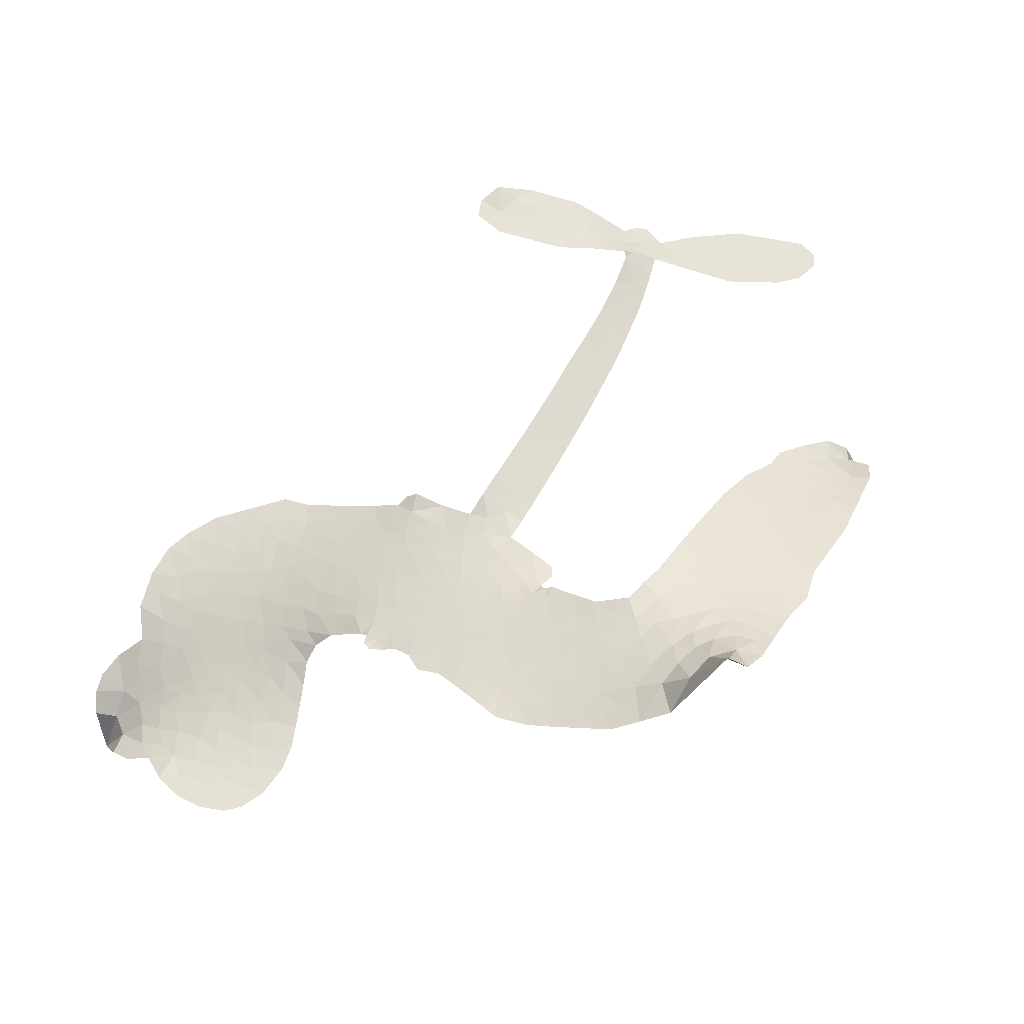
<metadata>
{"format":"obj","ext":"obj","renderer":"f3d","projection":"perspective","resolution":1024,"background":"white","views":[{"elev":61.7,"azim":-59.2,"up":"+Z"}]}
</metadata>
<code>
v -6.905 0.6109 0.2257
v -6.885 0.6865 0.2142
v -6.848 0.7545 0.1893
v -6.872 0.8129 0.1564
v -6.868 0.869 0.1258
v -6.834 0.9433 0
v -6.793 0.9886 0.102
v -6.747 1.014 0.135
v -6.703 1.021 0.1547
v -6.641 1.006 0.1819
v -6.578 0.9607 0.2241
v -6.51 1.01 0.2597
v -6.415 1.033 0.2811
v -6.335 1.032 0.2947
v -6.273 1.01 0.3046
v -6.195 0.9626 0.3194
v -6.061 0.8148 0.357
v -6.051 0.7495 0.3705
v -5.964 0.4956 0.4716
v -5.937 0.4847 0.486
v -5.922 0.4616 0.5
v -5.913 0.2962 0.5272
v -5.401 0.2848 0.6118
v -5.06 0.3014 0.6795
v -5.052 0.3127 0.6864
v -5.152 0.4651 0.7179
v -5.201 0.6288 0.7338
v -5.186 0.7082 0.7382
v -5.139 0.7253 0.741
v -5.081 0.7056 0.75
v -5.029 0.6223 0.73
v -4.993 0.5 0.7164
v -4.994 0.3446 0.6913
v -4.964 0.3236 0.6867
v -4.951 0.2953 0.6845
v -4.97 0.2398 0.6806
v -4.907 0.174 0.6797
v -4.828 0.06768 0.6797
v -4.771 -0.09945 0.6797
v -4.785 -0.1452 0.6797
v -4.817 -0.164 0.6797
v -4.876 -0.1478 0.6797
v -4.921 -0.1041 0.6797
v -4.987 0.015 0.6797
v -5.025 0.2287 0.6784
v -5.926 0.1604 0.5463
v -5.96 0.01488 0.5748
v -5.984 -3.972e-05 0.5774
v -6.028 0.009742 0.5876
v -6.035 -0.006709 0.6008
v -6.025 -0.02362 0.6103
v -6.031 -0.1532 0.669
v -5.991 -0.2271 0.7013
v -5.875 -0.2516 0.6935
v -5.536 -0.2729 0.5832
v -5.434 -0.2922 0.546
v -5.348 -0.3239 0.5055
v -5.289 -0.3258 0.4795
v -5.127 -0.4078 0.3786
v -5.089 -0.4561 0.324
v -5.085 -0.497 0.25
v -5.121 -0.5369 0.3476
v -5.188 -0.5663 0.4048
v -5.444 -0.5941 0.5381
v -5.643 -0.5895 0.6229
v -5.743 -0.6132 0.662
v -5.834 -0.6003 0.6969
v -6.001 -0.6032 0.7854
v -6.068 -0.5927 0.8353
v -6.143 -0.5621 1
v -6.248 -0.4818 0.7852
v -6.338 -0.367 0.7241
v -6.409 -0.1728 0.6592
v -6.423 -0.0934 0.64
v -6.372 0.1115 0.5732
v -6.383 0.1672 0.5548
v -6.354 0.2135 0.5366
v -6.349 0.2597 0.5138
v -6.375 0.3263 0.488
v -6.366 0.3479 0.4836
v -6.342 0.3573 0.475
v -6.338 0.377 0.4601
v -6.36 0.462 0.3966
v -6.393 0.4936 0.3579
v -6.435 0.4984 0.3262
v -6.64 0.418 0.2586
v -6.705 0.4067 0.2511
v -6.789 0.4151 0.2439
v -6.848 0.4443 0.2394
v -6.879 0.4787 0.2368
v -6.902 0.5416 0.2319
v -5.478 0.1655 0.5994
v -5.036 0.2911 0.682
v -6.304 0.3606 0.4707
v -6.061 0.01465 0.5938
v -6.028 -0.08837 0.6381
v -6.343 0.3253 0.4874
v -5.968 0.448 0.4858
v -5.943 0.08771 0.5622
v -5.251 0.1835 0.6359
v -5.019 0.3213 0.688
v -5.138 0.2004 0.6569
v -5.081 0.2132 0.6682
v -6.362 0.2928 0.4976
v -6.039 0.05023 0.5788
v -5.102 0.3888 0.7066
v -4.994 0.2866 0.6836
v -5.049 0.3686 0.6984
v -5.142 -0.482 0.3594
v -4.829 -0.1065 0.6797
v -6.292 0.4279 0.4356
v -6.061 -0.03207 0.6142
v -6.319 0.2901 0.5014
v -6.802 0.5176 0.2382
v -6.712 0.9396 0.1552
v -6.406 0.57 0.3324
v -5.918 0.3789 0.5019
v -5.994 0.04409 0.574
v -5.228 0.284 0.6416
v -5.143 0.2893 0.6585
v -6.115 0.07135 0.5787
v -6.051 0.4798 0.4567
v -6.285 0.229 0.5268
v -6.32 0.5342 0.378
v -6.008 0.1119 0.5604
v -5.066 0.2562 0.6737
v -6.145 -0.009208 0.6088
v -5.115 0.2487 0.6633
v -5.167 0.2433 0.6528
v -6.309 0.1535 0.5563
v -5.321 -0.43 0.4835
v -5.007 0.1204 0.6798
v -5.141 0.6587 0.7367
v -4.994 0.4225 0.7065
v -4.8 -0.0158 0.6797
v -6.77 0.8353 0.1614
v -5.195 0.1905 0.6462
v -5.32 -0.3732 0.4878
v -4.984 0.1791 0.6796
v -5.421 -0.3983 0.5314
v -5.208 -0.3668 0.436
v -5.262 -0.4035 0.4558
v -6.342 0.9104 0.2996
v -6.015 -0.4787 0.7746
v -6.84 0.5793 0.2303
v -6.691 0.5168 0.2508
v -6.773 0.9297 0.111
v -6.176 0.3716 0.4757
v -6.133 -0.1161 0.6496
v -5.177 0.5469 0.7265
v -5.055 0.4304 0.709
v -6.816 0.8016 0.1686
v -6.748 0.722 0.2103
v -6.763 0.7779 0.189
v -6.656 0.7759 0.2197
v -6.709 0.8137 0.1922
v -5.316 -0.5802 0.4788
v -5.199 -0.4382 0.4135
v -6.322 0.97 0.2993
v -6.173 0.7635 0.3529
v -6.026 -0.543 0.8021
v -6.681 0.4597 0.2536
v -6.538 0.4581 0.2803
v -6.747 0.4776 0.2454
v -6.242 0.3839 0.4638
v -6.076 -0.1188 0.6517
v -6.108 -0.2061 0.6851
v -6.708 0.7592 0.2092
v -6.662 0.67 0.2398
v -6.627 0.8725 0.2106
v -6.722 0.8764 0.1665
v -6.395 0.9619 0.2852
v -6.261 0.9161 0.3145
v -6.11 0.7735 0.3597
v -5.917 -0.6013 0.7377
v -6.093 -0.4997 0.8371
v -6.249 0.3119 0.4939
v -6.188 0.4918 0.4282
v -6.658 0.8292 0.2071
v -6.578 0.8047 0.2406
v -6.128 0.8885 0.3381
v -6.304 0.4816 0.4059
v -5.974 -0.5182 0.7629
v -5.918 -0.4275 0.7213
v -6.231 0.4454 0.4387
v -6.15 0.8258 0.3449
v -6.008 0.6226 0.4135
v -6.255 0.509 0.4069
v -6.2 0.8779 0.329
v -6.242 0.6334 0.3697
v -6.124 0.6578 0.3864
v -6.267 0.573 0.3811
v -6.1 0.7137 0.3747
v -6.182 0.5748 0.4007
v -6.338 0.6362 0.3427
v -6.029 0.686 0.3907
v -6.318 0.5869 0.3617
v -6.066 0.6379 0.4009
v -6.116 0.5912 0.408
v -6.052 0.5748 0.4239
v -6.099 0.5269 0.4322
v -5.986 0.5591 0.4395
v -6.122 0.4574 0.4521
v -6.029 0.5276 0.4445
v -6.369 0.5367 0.3566
v -6.109 0.02349 0.5947
v -6.16 0.04242 0.5908
v -6.19 0.1371 0.5591
v -6.246 -0.01005 0.6117
v -5.083 0.6461 0.7369
v -5.125 0.5922 0.7299
v -5.109 0.5224 0.722
v -6.747 0.5935 0.2361
v -6.747 0.5355 0.2418
v -6.045 0.3311 0.5029
v -6.813 0.6914 0.211
v -6.512 0.5717 0.2908
v -6.048 -0.2093 0.6893
v -6.084 -0.3118 0.7251
v -6.036 -0.2705 0.7096
v -6.09 -0.2577 0.705
v -6.192 -0.2625 0.7037
v -6.14 -0.2909 0.7171
v -5.996 -0.363 0.7315
v -6.217 -0.3685 0.7473
v -6.031 -0.3232 0.7248
v -6.076 -0.3968 0.7615
v -5.96 -0.2964 0.71
v -6.19 -0.3189 0.7274
v -6.373 -0.27 0.6901
v -6.145 -0.3755 0.7569
v -6.641 0.9384 0.1933
v -6.674 0.8973 0.1846
v -6.453 0.9837 0.2717
v -6.509 0.9363 0.2538
v -6.444 0.9167 0.2745
v -6.5 0.8477 0.2617
v -6.234 0.9864 0.3118
v -6.275 0.9629 0.3078
v -6.094 -0.5502 0.8842
v -6.17 -0.4885 0.8518
v -6.59 0.719 0.2505
v -6.161 0.9255 0.3281
v -6.294 0.7957 0.3236
v -6.245 0.1757 0.5464
v -6.255 0.1044 0.5721
v -6.152 0.2463 0.5222
v -6.219 0.2365 0.5242
v -6.178 0.1941 0.5395
v -6.11 0.1505 0.5533
v -6.305 -0.1131 0.6463
v -5.096 0.4681 0.7155
v -5.052 0.5071 0.7185
v -5.011 0.5612 0.7232
v -5.068 0.578 0.7269
v -6.79 0.5671 0.2347
v -6.799 0.6299 0.2253
v -6.74 0.6578 0.2266
v -5.974 0.3346 0.5093
v -6.066 0.4049 0.4783
v -6.798 0.7405 0.1974
v -6.459 0.5498 0.3121
v -6.458 0.6259 0.3038
v -6.487 0.4782 0.2987
v -6.609 0.5016 0.2655
v -6.532 0.5166 0.2851
v -6.582 0.5664 0.2703
v -6.553 0.6441 0.2714
v -6.064 -0.4514 0.7878
v -6.014 -0.4195 0.7543
v -6.126 -0.4367 0.7952
v -6.191 -0.4272 0.7847
v -5.926 -0.3579 0.7124
v -5.705 -0.2613 0.6428
v -5.9 -0.3046 0.7002
v -5.86 -0.3565 0.6932
v -5.79 -0.2561 0.6703
v -5.85 -0.424 0.6962
v -5.881 -0.4807 0.7136
v -5.74 -0.3751 0.6548
v -5.84 -0.3003 0.6848
v -5.935 -0.4792 0.7373
v -5.855 -0.5393 0.7058
v -5.803 -0.3832 0.6767
v -5.777 -0.3201 0.666
v -5.78 -0.5475 0.6752
v -5.716 -0.3203 0.6458
v -5.76 -0.4612 0.6647
v -5.63 -0.3918 0.6146
v -5.82 -0.478 0.6883
v -5.62 -0.267 0.6131
v -5.683 -0.3679 0.6342
v -5.704 -0.4291 0.6426
v -5.633 -0.3286 0.6166
v -5.692 -0.5162 0.6397
v -5.551 -0.3568 0.5857
v -5.933 -0.2391 0.7027
v -6.562 0.894 0.2353
v -6.608 0.7654 0.2374
v -6.641 0.7266 0.2343
v -6.557 0.7578 0.2548
v -6.525 0.8003 0.2592
v -6.53 0.7014 0.2708
v -6.428 0.7807 0.2913
v -6.501 0.7491 0.2734
v -6.463 0.6929 0.2928
v -6.401 0.6636 0.3173
v -6.384 0.6158 0.3315
v -6.338 0.7218 0.3253
v -6.411 0.7229 0.3044
v -6.259 0.851 0.3226
v -6.322 0.8515 0.3098
v -6.229 0.7941 0.337
v -6.397 0.8584 0.291
v -6.362 0.7967 0.3071
v -6.264 0.7284 0.3424
v -6.202 0.08168 0.5786
v -6.249 0.04732 0.5919
v -6.397 0.009268 0.6113
v -6.316 0.06917 0.5866
v -6.385 0.06043 0.5936
v -6.345 0.0233 0.6036
v -6.352 -0.05271 0.628
v -6.144 0.1127 0.5663
v -6.068 0.1085 0.5645
v -6.042 0.1751 0.5454
v -6.368 -0.1244 0.6483
v -6.26 -0.2941 0.7103
v -6.855 0.6381 0.2217
v -5.974 0.3914 0.4951
v -6.124 0.3993 0.472
v -6.174 0.4308 0.4535
v -6.118 0.3279 0.4968
v -6.021 0.4354 0.4769
v -6.589 0.4381 0.2675
v -6.508 0.6214 0.2876
v -6.606 0.6654 0.2543
v -6.638 0.6061 0.2533
v -6.695 0.6206 0.2406
v -5.726 -0.5599 0.6543
v -5.639 -0.4648 0.6182
v -6.55 0.8457 0.2449
v -6.45 0.8637 0.2761
v -6.296 0.679 0.3446
v -6.29 -0.05337 0.6271
v -6.219 -0.1027 0.6437
v -6.41 -0.04204 0.6271
v -5.984 0.1647 0.5475
v -5.951 0.2313 0.5353
v -6.095 0.2134 0.5342
v -6.027 0.251 0.5264
v -6.023 0.3766 0.4925
v -6.181 0.3059 0.4999
v -6.643 0.5487 0.2572
v -5.629 -0.5275 0.6153
v -5.543 -0.5917 0.5793
v -5.529 -0.4811 0.5739
v -5.593 -0.5905 0.6006
v -5.567 -0.5335 0.5895
v -5.503 -0.541 0.5625
v -5.585 -0.4799 0.5968
v -5.556 -0.4217 0.5858
v -5.444 -0.4802 0.538
v -5.491 -0.3939 0.561
v -5.454 -0.3483 0.5482
v -5.398 -0.3481 0.525
v -5.485 -0.2825 0.5649
v -5.702 0.1602 0.5668
v -5.656 0.2861 0.5732
v -5.979 0.2794 0.5228
v -6.085 0.2747 0.5162
v -5.446 -0.5371 0.5385
v -5.366 -0.5121 0.5021
v -5.38 -0.5872 0.5102
v -5.263 -0.4807 0.4493
v -5.504 -0.3318 0.569
v -5.815 0.1598 0.5522
v -5.318 -0.485 0.4787
v -5.252 -0.5733 0.4437
v -5.287 -0.5304 0.4618
v -5.225 -0.5231 0.4252
v -5.785 0.2906 0.5547
v -5.903 0.2473 0.5374
v -5.849 0.2933 0.5441
v -4.873 -0.04192 0.6797
v -4.851 0.01318 0.6797
v -4.919 0.07397 0.6797
v -4.954 -0.04461 0.6797
v -4.916 0.006917 0.6797
v -6.809 0.8813 0.1157
v -6.114 -0.06006 0.6274
v -6.175 -0.06163 0.6288
v -6.181 0.6351 0.3826
v -6.174 0.6991 0.3671
v -6.152 0.5308 0.4213
v -6.293 -0.4244 0.7518
v -6.278 -0.3661 0.7348
v -5.58 -0.3079 0.5978
v -6.322 -0.1989 0.6725
v -6.253 -0.2225 0.685
v -6.184 -0.1857 0.6748
v -6.271 -0.1641 0.6639
v -6.138 -0.1657 0.6685
v -6.222 -0.1524 0.6614
v -5.487 -0.4475 0.5572
v -5.382 -0.4499 0.5116
v -5.367 -0.3983 0.5075
v -5.819 0.2296 0.5506
v -5.87 0.16 0.5468
v -5.759 0.1985 0.5592
v -5.72 0.2882 0.564
v -5.59 0.1618 0.5828
v -5.699 0.2257 0.5674
v -5.646 0.1607 0.5747
v -5.528 0.2839 0.5922
v -5.62 0.2257 0.5786
v -5.551 0.2184 0.5888
v -5.592 0.2847 0.5826
v -5.534 0.1633 0.591
v -4.868 0.1209 0.6797
v -4.947 0.1282 0.6797
v -4.997 0.06762 0.6797
v -6.228 0.6865 0.3594
v -6.391 -0.2214 0.6737
v -6.312 -0.2599 0.6931
v -6.356 -0.3185 0.7075
v -6.304 -0.3218 0.7149
v -5.867 0.211 0.545
v -5.314 0.2827 0.6259
v -5.27 0.2403 0.6334
v -5.365 0.1719 0.6169
v -5.308 0.1767 0.6262
v -5.341 0.2279 0.6213
v -5.404 0.2215 0.6111
v -5.464 0.2838 0.6019
v -5.489 0.2265 0.5981
v -5.91 -0.5291 0.7309
v -5.96 -0.5697 0.7601
f 112 206 391
f 186 160 174
f 75 130 76
f 203 122 201
f 105 121 206
f 45 107 93
f 51 50 112
f 123 78 77
f 89 88 114
f 125 118 99
f 1 91 145
f 162 164 87
f 25 108 106
f 43 42 110
f 80 79 97
f 126 93 24
f 58 138 142
f 179 299 180
f 128 129 102
f 105 125 325
f 52 166 167
f 143 159 172
f 240 176 70
f 142 138 131
f 176 240 161
f 223 231 219
f 59 158 109
f 95 112 50
f 117 21 98
f 113 94 97
f 97 104 113
f 104 78 113
f 349 383 22
f 166 112 391
f 105 95 49
f 74 73 327
f 51 112 96
f 82 94 111
f 107 34 101
f 52 218 53
f 323 345 322
f 203 260 122
f 90 89 114
f 167 221 218
f 145 256 257
f 91 90 114
f 298 232 170
f 98 19 334
f 282 183 437
f 77 76 130
f 4 3 152
f 152 5 4
f 56 365 366
f 45 126 103
f 115 9 8
f 8 7 147
f 45 139 36
f 106 151 252
f 147 7 6
f 381 158 375
f 114 145 91
f 246 208 245
f 136 154 156
f 10 9 115
f 19 122 334
f 205 83 124
f 17 174 18
f 84 205 116
f 165 111 94
f 182 83 111
f 162 146 164
f 239 15 159
f 206 207 127
f 129 137 102
f 236 234 235
f 350 250 326
f 172 159 14
f 180 302 342
f 126 45 93
f 322 318 320
f 239 238 15
f 211 150 212
f 5 152 390
f 136 152 154
f 25 93 101
f 31 30 210
f 107 45 36
f 124 192 197
f 161 183 144
f 119 430 137
f 120 119 129
f 296 364 376
f 359 361 355
f 287 274 285
f 363 373 406
f 276 285 281
f 50 49 95
f 53 218 220
f 275 54 297
f 49 48 118
f 126 128 103
f 274 287 294
f 58 57 138
f 78 123 113
f 407 406 131
f 118 105 49
f 375 158 142
f 68 161 69
f 61 109 62
f 421 139 132
f 109 60 59
f 166 52 96
f 423 394 160
f 60 109 61
f 348 349 351
f 85 84 116
f 141 58 142
f 162 87 86
f 43 110 385
f 134 32 151
f 386 385 135
f 110 42 41
f 110 135 385
f 102 103 128
f 57 366 407
f 40 110 41
f 40 39 110
f 421 387 420
f 119 137 129
f 141 158 59
f 37 36 139
f 105 206 95
f 47 118 48
f 94 81 97
f 95 206 112
f 430 433 432
f 432 100 430
f 413 416 369
f 82 81 94
f 177 165 94
f 98 20 19
f 98 21 20
f 97 79 104
f 63 62 109
f 108 151 106
f 117 330 259
f 210 133 211
f 93 107 101
f 83 82 111
f 259 22 117
f 348 99 46
f 47 99 118
f 24 93 25
f 132 139 45
f 35 34 107
f 126 24 128
f 101 34 33
f 118 125 105
f 130 123 77
f 115 8 147
f 128 24 120
f 108 101 33
f 27 133 28
f 108 33 134
f 255 253 254
f 185 111 165
f 28 133 29
f 133 30 29
f 129 128 120
f 110 39 135
f 159 15 14
f 145 114 256
f 193 160 394
f 101 108 25
f 389 388 385
f 36 35 107
f 168 154 153
f 81 80 97
f 372 373 363
f 151 108 134
f 214 114 164
f 145 257 329
f 163 265 335
f 179 233 171
f 390 6 5
f 147 390 171
f 113 123 177
f 177 123 248
f 209 346 392
f 397 396 225
f 261 154 152
f 27 150 211
f 253 252 151
f 152 136 390
f 3 2 216
f 168 169 300
f 261 152 3
f 168 156 154
f 261 153 154
f 234 236 172
f 179 156 155
f 147 171 115
f 64 374 372
f 375 380 381
f 141 142 158
f 142 131 375
f 172 14 13
f 143 173 239
f 308 205 197
f 196 198 187
f 283 175 67
f 161 144 176
f 264 266 163
f 214 146 213
f 85 262 264
f 262 85 116
f 114 88 164
f 87 164 88
f 177 94 113
f 332 148 331
f 112 166 96
f 166 149 403
f 346 209 345
f 223 219 221
f 169 168 153
f 155 156 168
f 265 162 86
f 162 265 146
f 179 180 170
f 11 10 232
f 136 156 171
f 171 156 179
f 12 234 13
f 172 13 234
f 173 311 189
f 189 311 313
f 16 173 189
f 200 198 199
f 288 280 284
f 183 282 144
f 270 184 224
f 70 176 241
f 245 248 123
f 148 165 177
f 188 194 192
f 188 182 185
f 179 155 299
f 179 170 233
f 299 300 242
f 301 302 180
f 188 192 124
f 17 181 186
f 83 182 124
f 438 161 68
f 437 283 279
f 288 290 286
f 220 226 228
f 332 165 148
f 188 185 178
f 17 186 174
f 189 186 181
f 174 193 18
f 185 182 111
f 202 187 200
f 182 188 124
f 16 189 243
f 311 173 312
f 189 313 186
f 194 190 192
f 18 193 196
f 194 188 178
f 190 195 197
f 160 193 174
f 198 196 193
f 122 204 201
f 393 194 199
f 160 313 316
f 304 314 343
f 190 197 192
f 198 193 191
f 197 195 308
f 199 191 393
f 198 191 199
f 395 194 178
f 198 200 187
f 201 200 199
f 204 19 202
f 395 199 194
f 201 395 203
f 332 178 185
f 204 202 200
f 260 331 333
f 201 204 200
f 19 204 122
f 83 205 84
f 197 205 124
f 207 206 121
f 206 127 391
f 324 317 207
f 130 320 246
f 250 350 249
f 123 130 245
f 127 207 209
f 207 121 324
f 30 133 210
f 133 27 211
f 150 26 212
f 210 211 255
f 252 212 26
f 253 255 212
f 146 354 339
f 258 153 216
f 146 214 164
f 256 214 213
f 353 247 333
f 348 46 349
f 2 1 329
f 216 257 258
f 307 263 308
f 354 267 338
f 52 167 218
f 221 220 218
f 221 167 223
f 269 270 227
f 219 226 220
f 53 220 228
f 167 222 223
f 219 220 221
f 402 400 404
f 328 225 229
f 222 229 223
f 269 227 271
f 226 227 224
f 224 273 228
f 397 72 396
f 71 70 241
f 227 226 219
f 226 224 228
f 223 229 231
f 144 269 176
f 273 224 184
f 297 53 228
f 399 251 327
f 231 229 225
f 400 402 399
f 426 427 425
f 71 241 272
f 219 231 227
f 10 115 232
f 233 115 171
f 170 232 233
f 115 233 232
f 11 235 12
f 234 12 235
f 11 232 298
f 236 143 172
f 235 11 298
f 235 237 343
f 299 301 180
f 237 302 304
f 143 239 159
f 173 16 238
f 173 238 239
f 70 69 240
f 161 240 69
f 176 269 271
f 271 231 272
f 338 268 337
f 262 263 217
f 314 312 143
f 189 181 243
f 316 313 244
f 246 245 130
f 249 248 245
f 319 322 321
f 318 207 317
f 250 249 208
f 215 260 333
f 249 245 208
f 248 247 353
f 250 208 324
f 247 248 249
f 325 250 324
f 325 326 250
f 230 399 424
f 400 222 401
f 106 252 26
f 253 151 32
f 255 254 31
f 212 252 253
f 210 255 31
f 253 32 254
f 212 255 211
f 214 256 114
f 257 256 213
f 257 213 258
f 216 2 329
f 339 258 213
f 169 153 258
f 330 117 98
f 326 351 350
f 331 260 203
f 259 330 352
f 3 216 261
f 153 261 216
f 263 262 116
f 266 264 262
f 310 304 305
f 301 242 303
f 265 266 267
f 266 262 217
f 267 266 217
f 265 163 266
f 268 267 217
f 268 338 267
f 263 336 217
f 268 303 337
f 270 269 144
f 227 231 271
f 270 144 282
f 227 270 224
f 272 231 225
f 176 271 241
f 272 225 396
f 241 271 272
f 184 278 276
f 228 273 275
f 276 284 285
f 285 274 277
f 273 276 275
f 284 276 278
f 184 276 273
f 54 275 281
f 175 283 437
f 276 281 275
f 279 184 282
f 278 184 279
f 437 279 282
f 290 288 284
f 376 398 296
f 277 54 281
f 282 184 270
f 438 183 161
f 66 286 67
f 67 286 283
f 279 290 278
f 284 280 285
f 285 280 287
f 277 281 285
f 340 65 295
f 278 290 284
f 292 287 280
f 294 287 292
f 340 286 66
f 341 293 295
f 292 280 293
f 358 359 355
f 279 283 290
f 286 290 283
f 293 280 288
f 291 294 398
f 294 292 289
f 295 293 288
f 289 292 293
f 294 289 296
f 294 291 274
f 340 288 286
f 293 341 289
f 361 362 341
f 365 376 364
f 342 170 180
f 275 297 228
f 237 235 298
f 300 299 155
f 301 299 242
f 168 300 155
f 337 300 169
f 242 337 303
f 342 302 237
f 305 301 303
f 311 312 244
f 336 303 268
f 307 310 306
f 301 305 302
f 305 303 306
f 303 336 306
f 304 302 305
f 307 306 263
f 305 306 310
f 308 263 116
f 307 195 309
f 308 116 205
f 195 307 308
f 309 344 316
f 309 244 315
f 307 309 310
f 315 310 309
f 312 173 143
f 313 311 244
f 314 143 236
f 315 312 314
f 244 309 316
f 186 313 160
f 343 314 236
f 315 314 304
f 315 304 310
f 244 312 315
f 344 309 195
f 393 394 423
f 208 246 317
f 318 317 246
f 75 320 130
f 207 318 209
f 323 251 345
f 320 318 246
f 320 321 322
f 322 319 323
f 320 75 321
f 318 322 209
f 347 74 323
f 327 323 74
f 317 324 208
f 325 324 121
f 105 325 121
f 326 325 125
f 348 326 125
f 350 247 249
f 230 425 399
f 323 327 251
f 427 397 328
f 73 399 327
f 145 329 1
f 216 329 257
f 334 330 98
f 215 352 260
f 332 331 203
f 331 148 333
f 178 332 203
f 332 185 165
f 353 333 148
f 371 247 350
f 122 260 334
f 334 260 352
f 336 263 306
f 265 86 335
f 268 217 336
f 300 337 242
f 337 169 338
f 169 258 339
f 265 354 146
f 146 339 213
f 169 339 338
f 65 340 66
f 288 340 295
f 65 355 295
f 341 295 355
f 237 298 342
f 170 342 298
f 235 343 236
f 304 343 237
f 195 190 344
f 423 344 190
f 346 345 251
f 322 345 209
f 399 425 400
f 391 392 149
f 99 348 125
f 323 319 347
f 413 410 368
f 259 370 22
f 215 351 370
f 326 348 351
f 371 333 247
f 370 351 349
f 371 215 333
f 259 352 215
f 334 352 330
f 148 177 353
f 248 353 177
f 267 354 265
f 339 354 338
f 360 363 357
f 289 341 362
f 357 359 360
f 358 356 359
f 364 140 365
f 360 359 356
f 355 65 358
f 361 359 357
f 356 64 360
f 364 405 140
f 361 357 362
f 355 361 341
f 357 363 405
f 289 362 296
f 360 64 372
f 374 157 373
f 296 362 364
f 362 357 405
f 366 365 140
f 398 376 55
f 366 140 407
f 56 366 57
f 417 415 418
f 365 56 367
f 428 384 383
f 22 370 349
f 215 370 259
f 350 351 371
f 215 371 351
f 373 157 380
f 363 360 372
f 378 375 131
f 373 378 406
f 372 374 373
f 381 380 379
f 365 367 376
f 55 376 367
f 377 410 408
f 46 383 349
f 406 378 131
f 373 380 378
f 63 381 379
f 380 375 378
f 157 379 380
f 63 109 381
f 158 381 109
f 408 382 384
f 22 383 384
f 386 135 38
f 377 408 428
f 428 46 409
f 385 386 389
f 387 386 38
f 389 44 388
f 421 420 37
f 422 44 387
f 386 387 389
f 43 385 388
f 44 389 387
f 171 390 136
f 6 390 147
f 392 391 127
f 166 391 149
f 209 392 127
f 149 392 346
f 394 393 191
f 190 194 393
f 193 394 191
f 423 160 316
f 203 395 178
f 199 395 201
f 272 396 71
f 222 328 229
f 328 397 225
f 291 398 55
f 294 296 398
f 400 328 222
f 401 222 167
f 399 402 251
f 167 403 401
f 404 149 346
f 404 400 401
f 346 251 402
f 166 403 167
f 404 403 149
f 404 401 403
f 346 402 404
f 140 405 363
f 362 405 364
f 407 131 138
f 363 406 140
f 407 138 57
f 140 406 407
f 410 377 368
f 413 411 410
f 428 408 384
f 382 408 410
f 413 414 416
f 382 410 411
f 369 411 413
f 416 414 412
f 436 434 435
f 413 368 414
f 417 416 412
f 92 436 419
f 418 369 416
f 417 419 436
f 139 421 37
f 417 418 416
f 417 412 419
f 387 38 420
f 422 421 132
f 344 423 316
f 421 422 387
f 393 423 190
f 72 397 427
f 399 73 424
f 400 425 328
f 425 427 328
f 425 230 426
f 72 427 426
f 46 428 383
f 377 428 409
f 119 429 430
f 137 430 100
f 432 433 431
f 429 23 433
f 434 431 433
f 433 430 429
f 434 433 23
f 415 417 436
f 92 431 434
f 434 436 92
f 434 23 435
f 415 436 435
f 437 183 438
f 68 175 438
f 437 438 175

</code>
